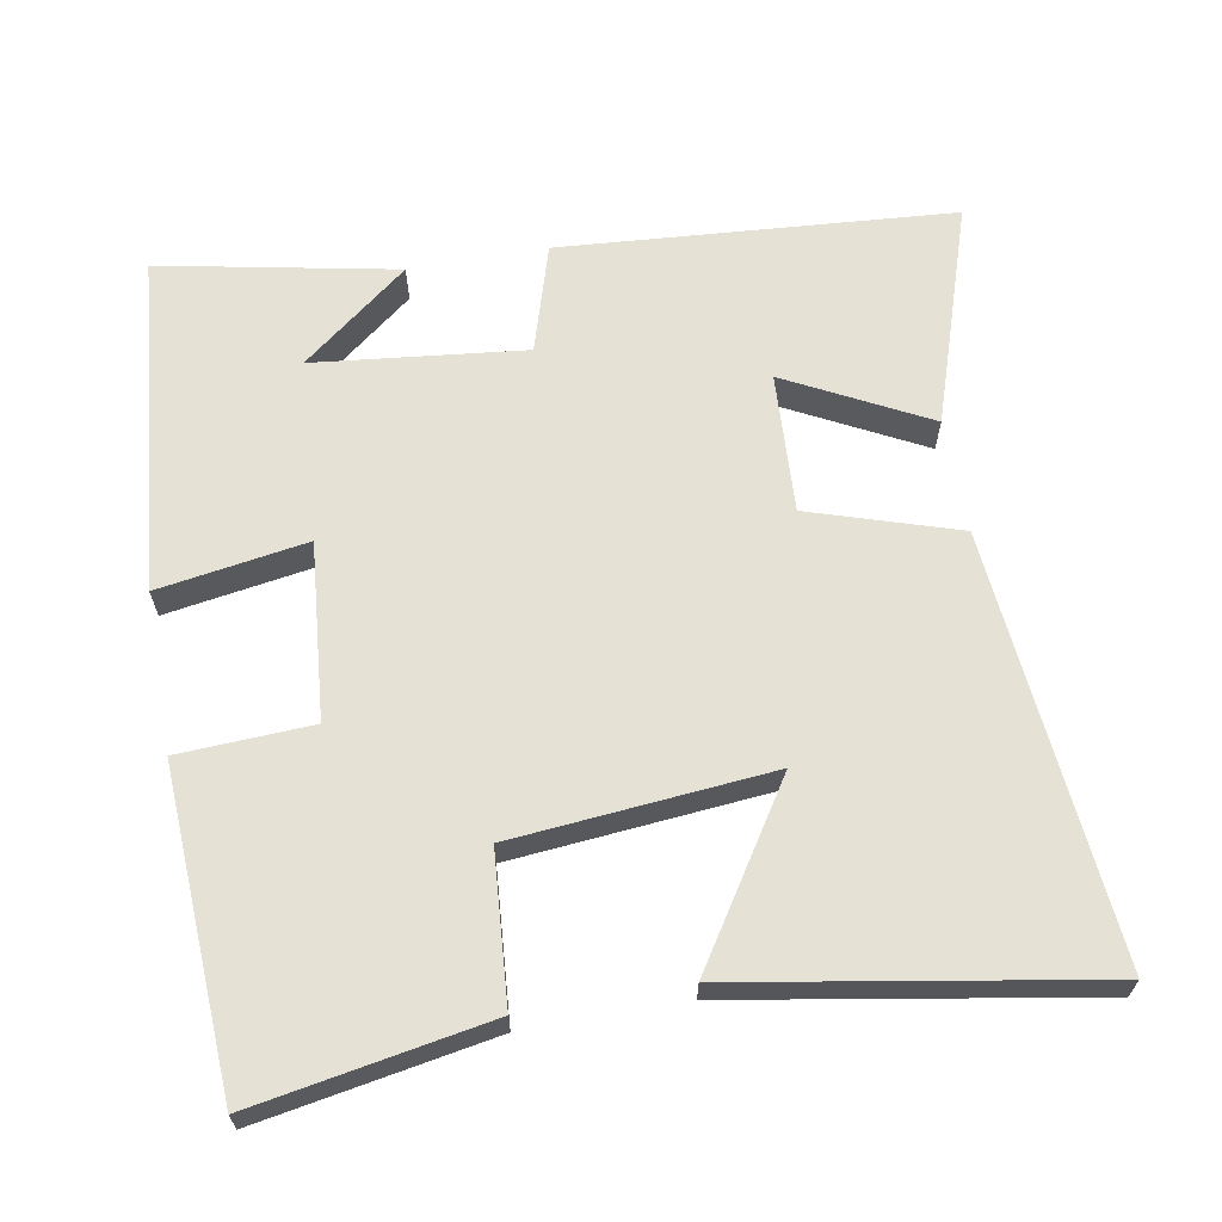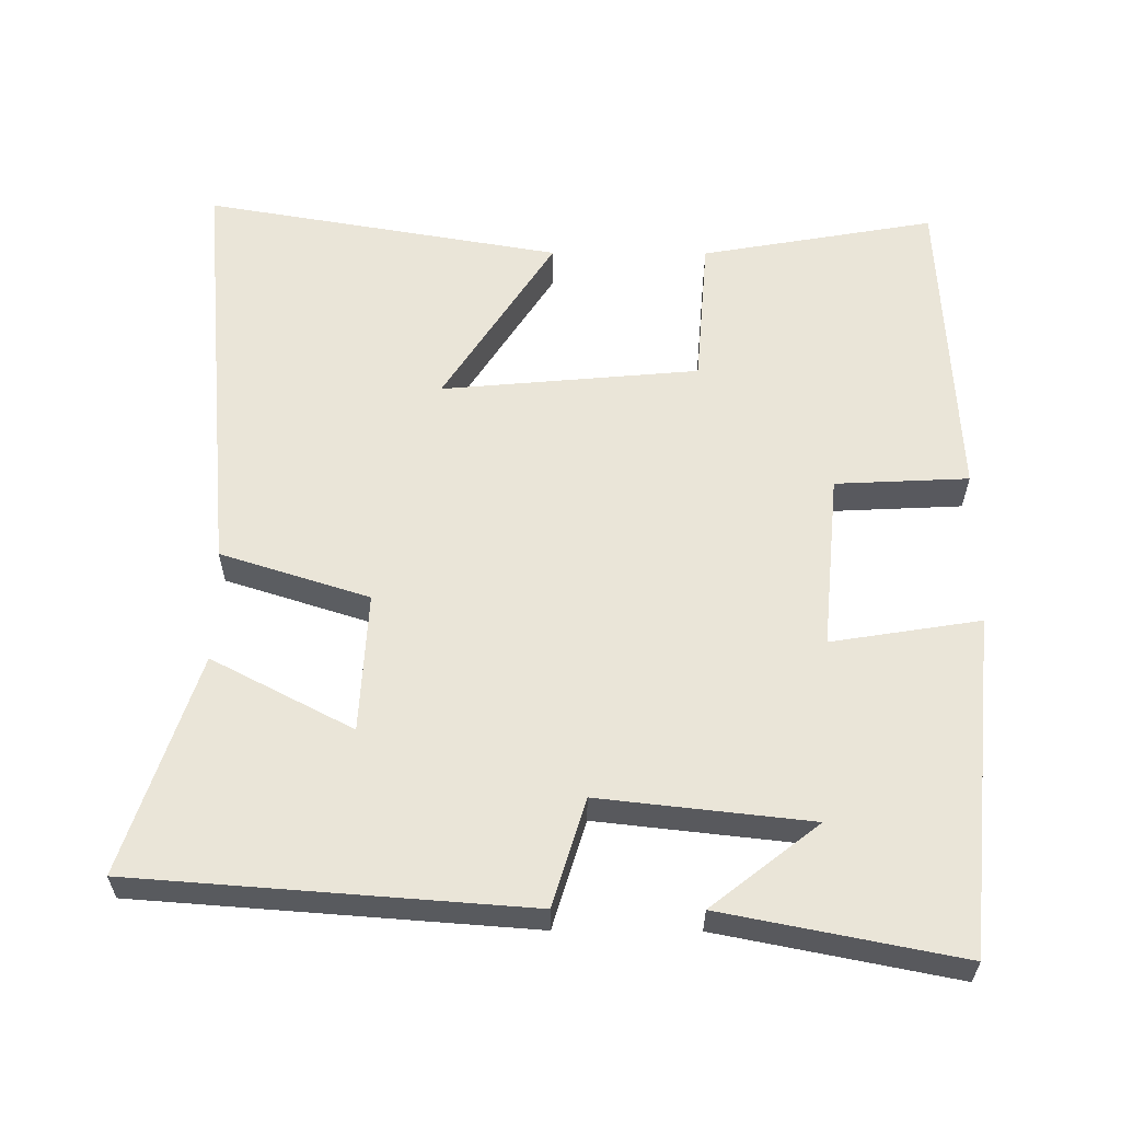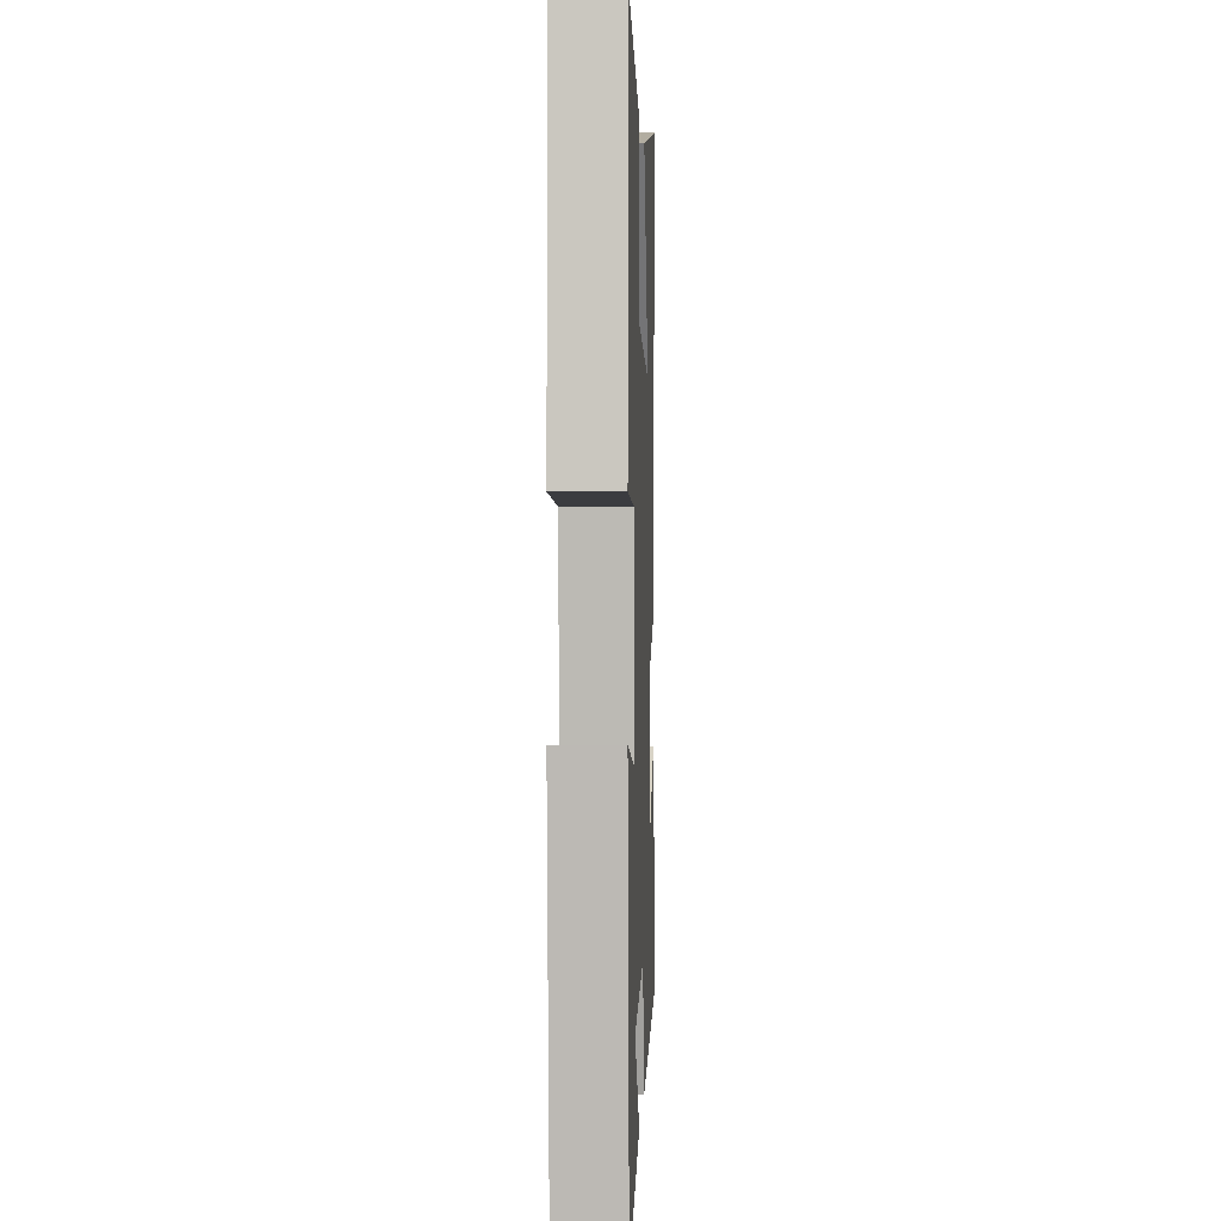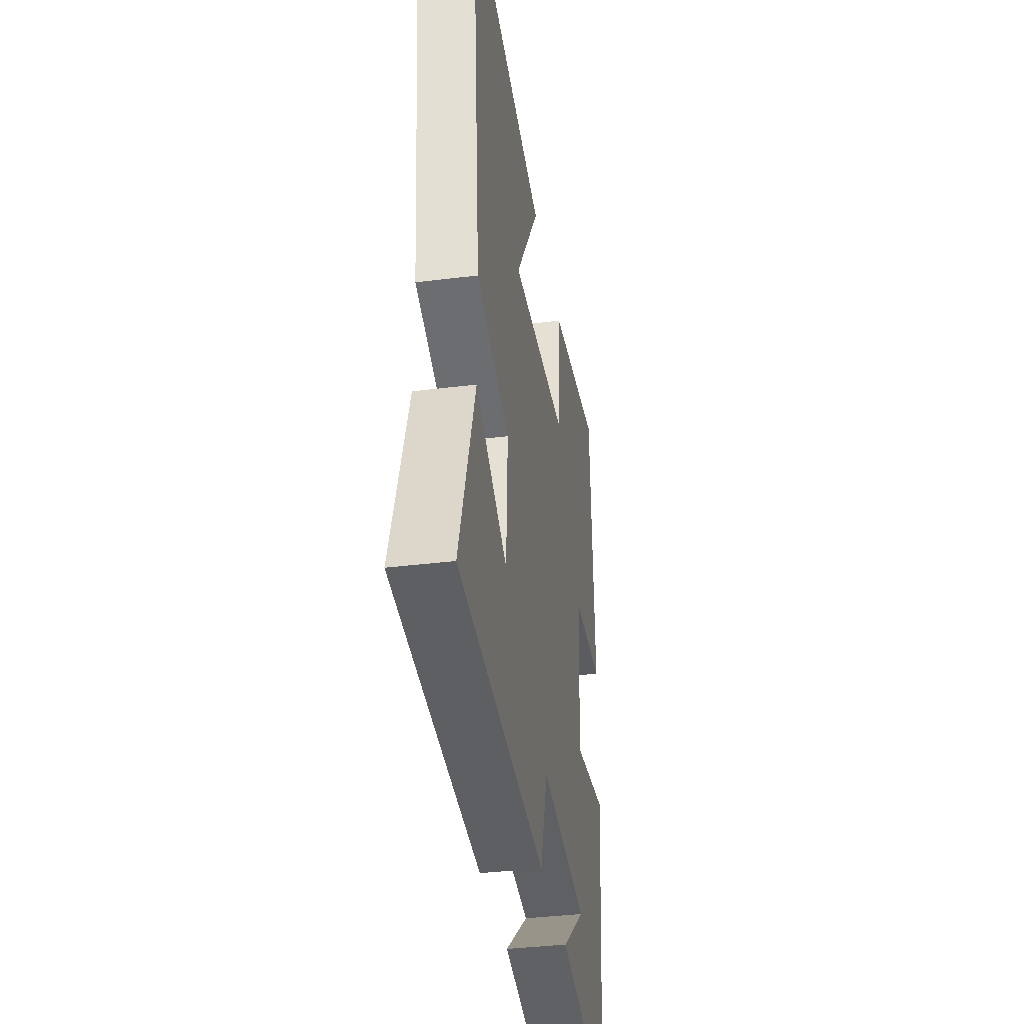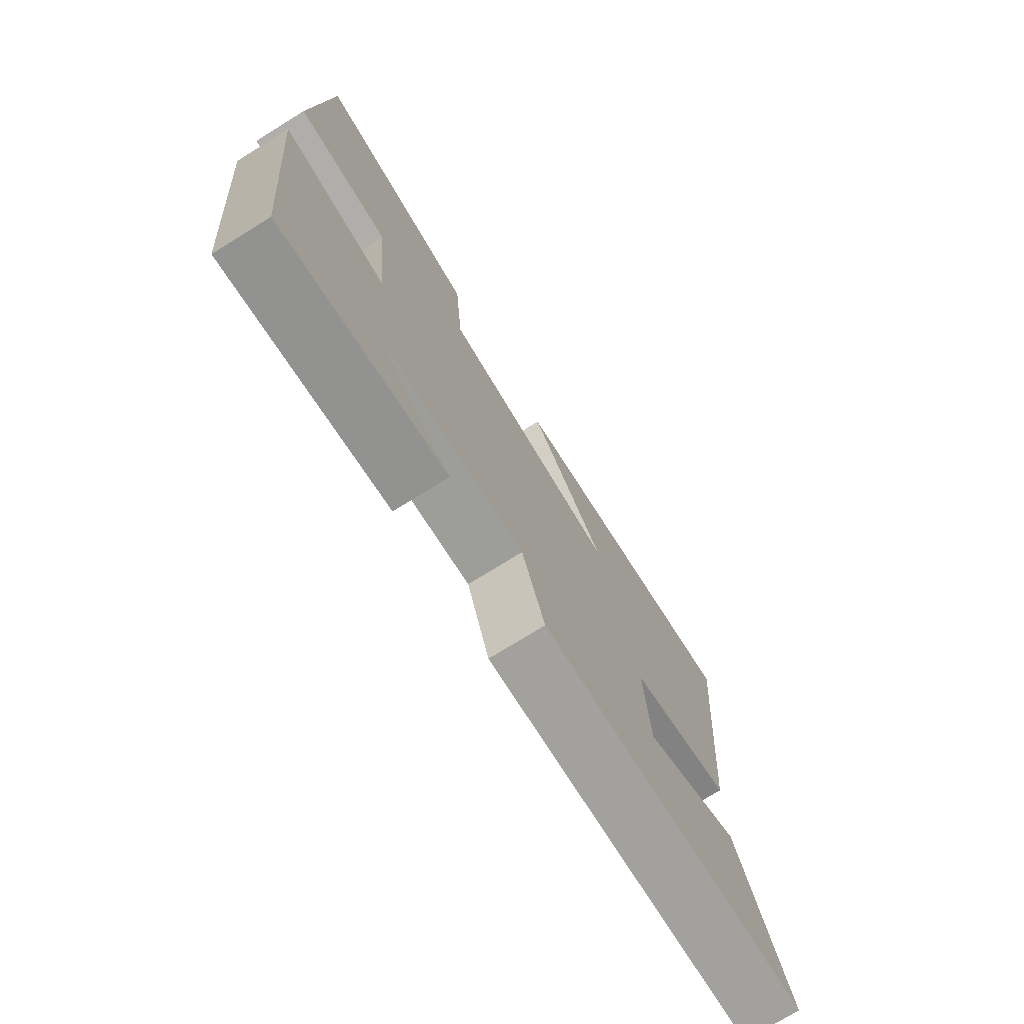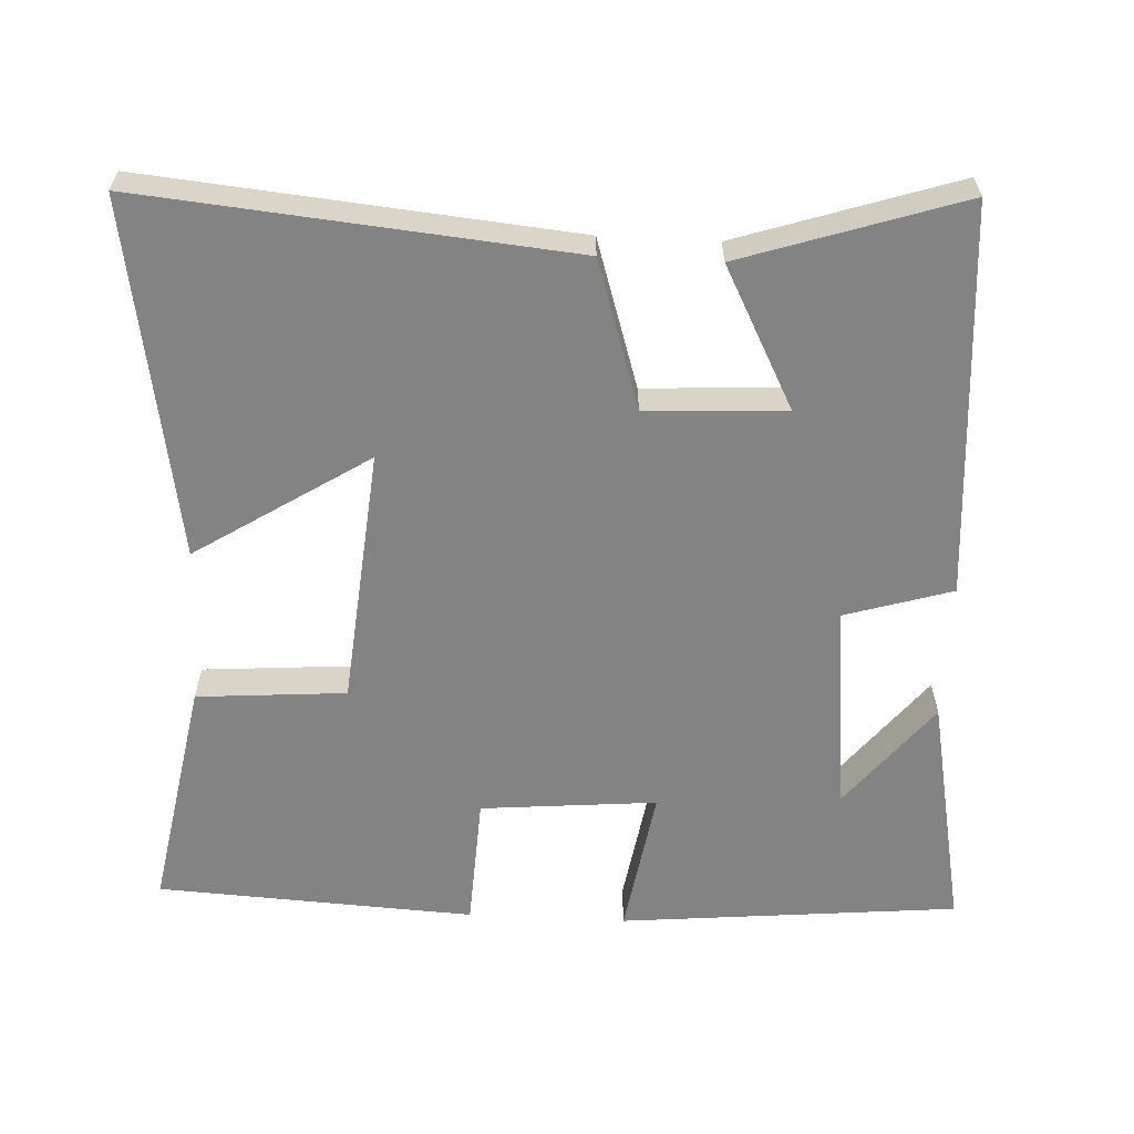
<metadata>
{"format":"obj","ext":"obj","renderer":"f3d","projection":"perspective","resolution":1024,"background":"white","views":[{"elev":64.8,"azim":-10.1,"up":"+Y"},{"elev":59.4,"azim":-179.7,"up":"+Y"},{"elev":0.8,"azim":-87.9,"up":"+Z"},{"elev":-36.9,"azim":99.2,"up":"+Z"},{"elev":-75.4,"azim":-58.3,"up":"+Z"},{"elev":-61.2,"azim":87.1,"up":"+Y"}]}
</metadata>
<code>
v -0.455 0.07 -0.564
v -0.5 0.07 -0.098
v -0.295 0.07 -0.131
v -0.317 0.07 0.111
v -0.5 0.07 0.12
v -0.477 0.07 0.557
v -0.155 0.07 0.5
v -0.139 0.07 0.295
v 0.215 0.07 0.263
v 0.063 0.07 0.5
v 0.554 0.07 0.584
v 0.5 0.07 -0.003
v 0.296 0.07 -0.068
v 0.306 0.07 -0.26
v 0.5 0.07 -0.159
v 0.599 0.07 -0.46
v 0.059 0.07 -0.5
v 0.014 0.07 -0.352
v -0.276 0.07 -0.384
v -0.129 0.07 -0.5
v -0.455 0 -0.564
v -0.5 0 -0.098
v -0.295 0 -0.131
v -0.317 0 0.111
v -0.5 0 0.12
v -0.477 0 0.557
v -0.155 0 0.5
v -0.139 0 0.295
v 0.215 0 0.263
v 0.063 0 0.5
v 0.554 0 0.584
v 0.5 0 -0.003
v 0.296 0 -0.068
v 0.306 0 -0.26
v 0.5 0 -0.159
v 0.599 0 -0.46
v 0.059 0 -0.5
v 0.014 0 -0.352
v -0.276 0 -0.384
v -0.129 0 -0.5
f 19 20 1
f 16 17 18
f 14 15 16
f 14 16 18
f 13 14 18 19
f 9 10 11 12
f 8 9 12 13
f 6 7 8
f 5 6 8
f 4 5 8
f 3 4 8 13
f 19 1 2 3
f 3 13 19
f 21 40 39
f 38 37 36
f 36 35 34
f 38 36 34
f 39 38 34 33
f 32 31 30 29
f 33 32 29 28
f 28 27 26
f 28 26 25
f 28 25 24
f 33 28 24 23
f 23 22 21 39
f 39 33 23
f 1 21 22 2
f 2 22 23 3
f 3 23 24 4
f 4 24 25 5
f 5 25 26 6
f 6 26 27 7
f 7 27 28 8
f 8 28 29 9
f 9 29 30 10
f 10 30 31 11
f 11 31 32 12
f 12 32 33 13
f 13 33 34 14
f 14 34 35 15
f 15 35 36 16
f 16 36 37 17
f 17 37 38 18
f 18 38 39 19
f 19 39 40 20
f 20 40 21 1

</code>
